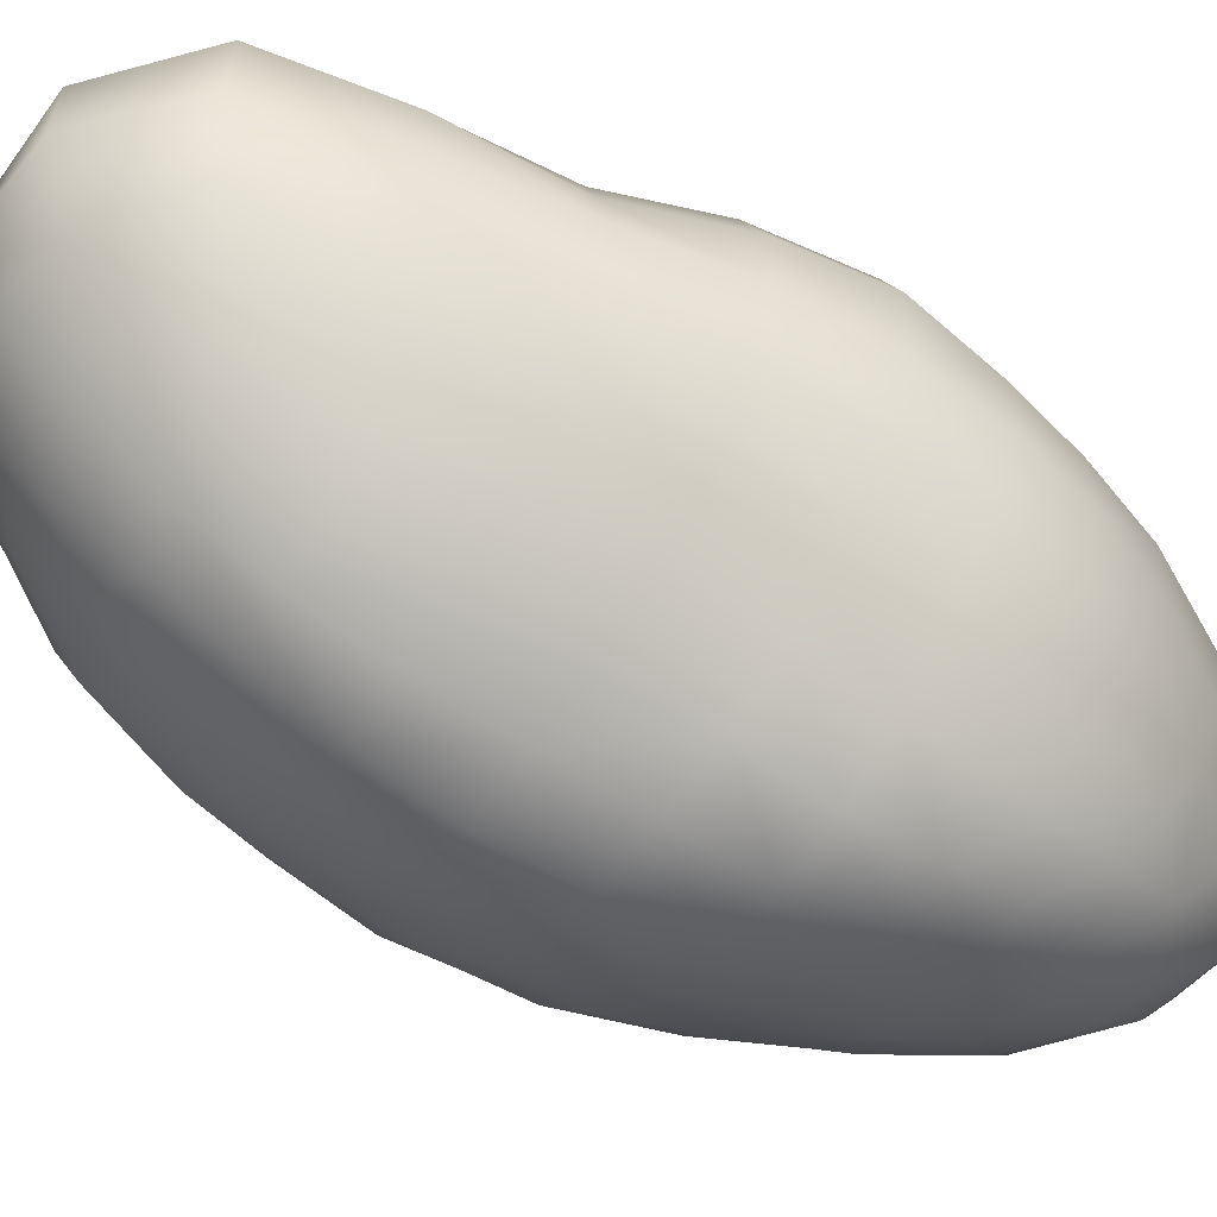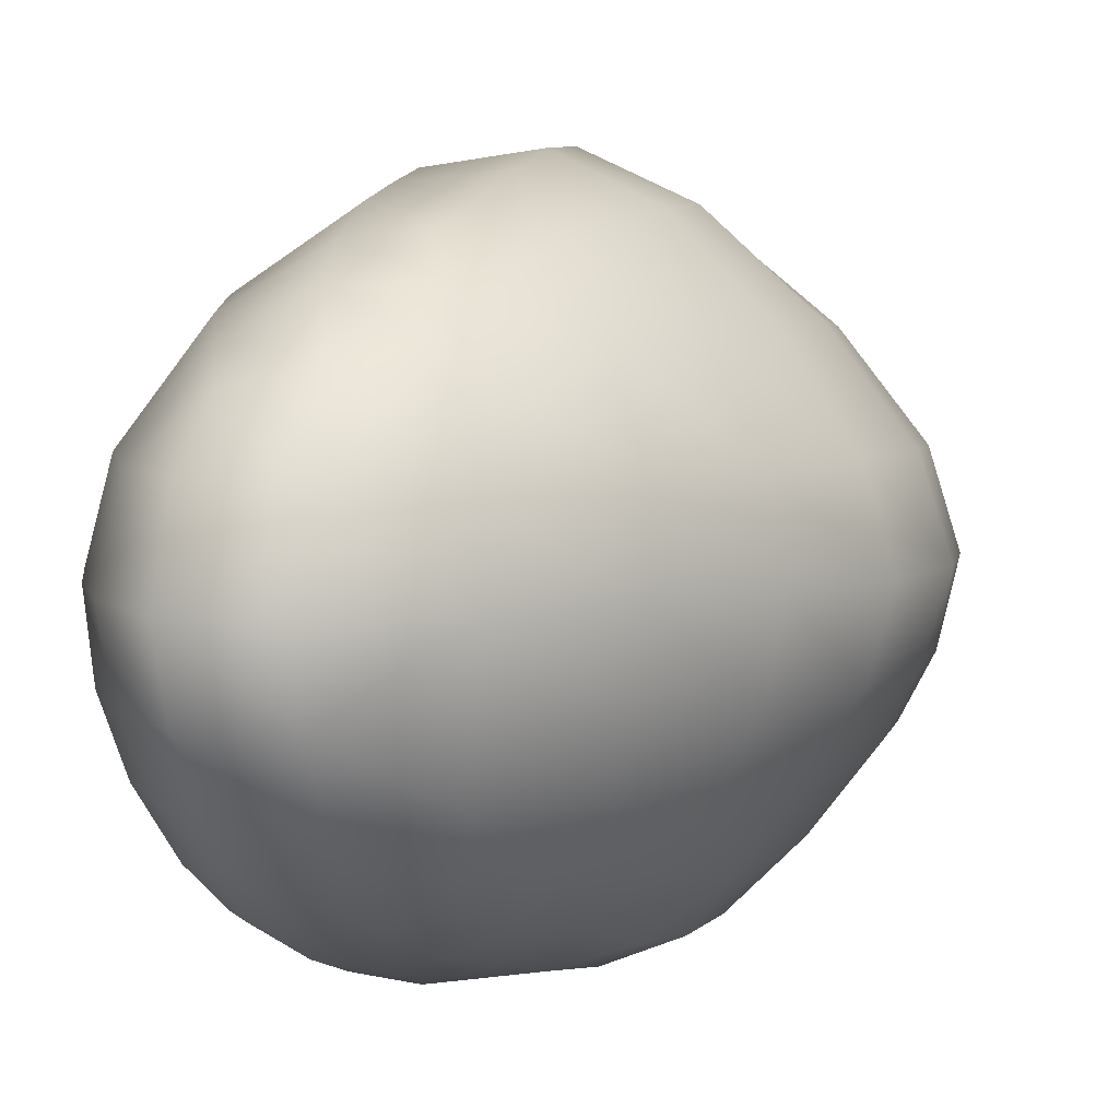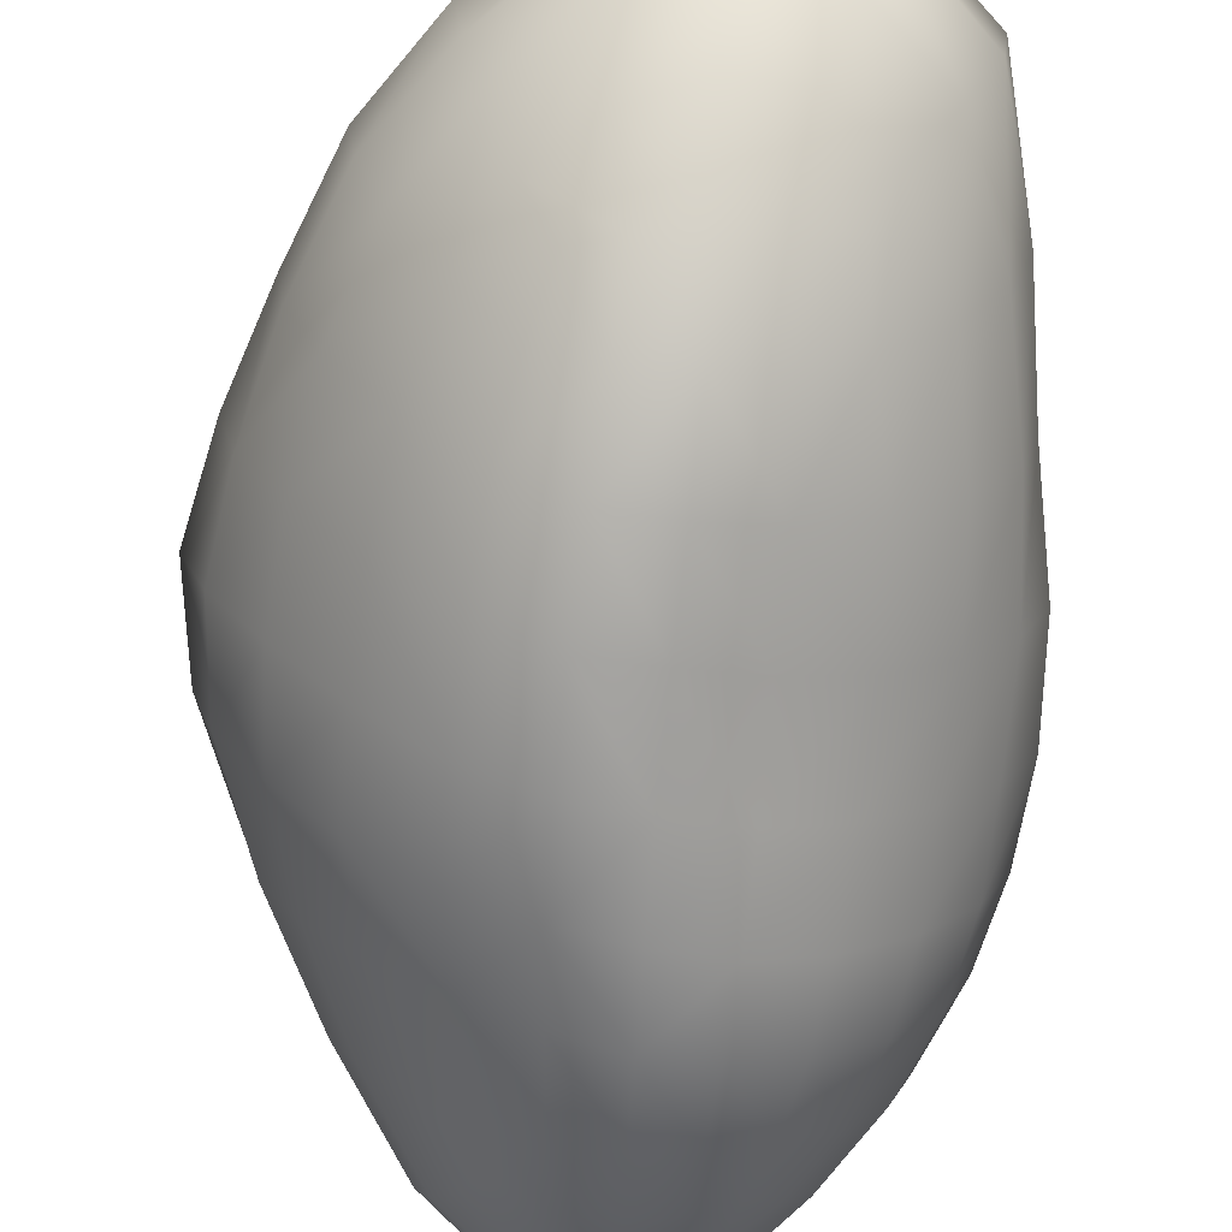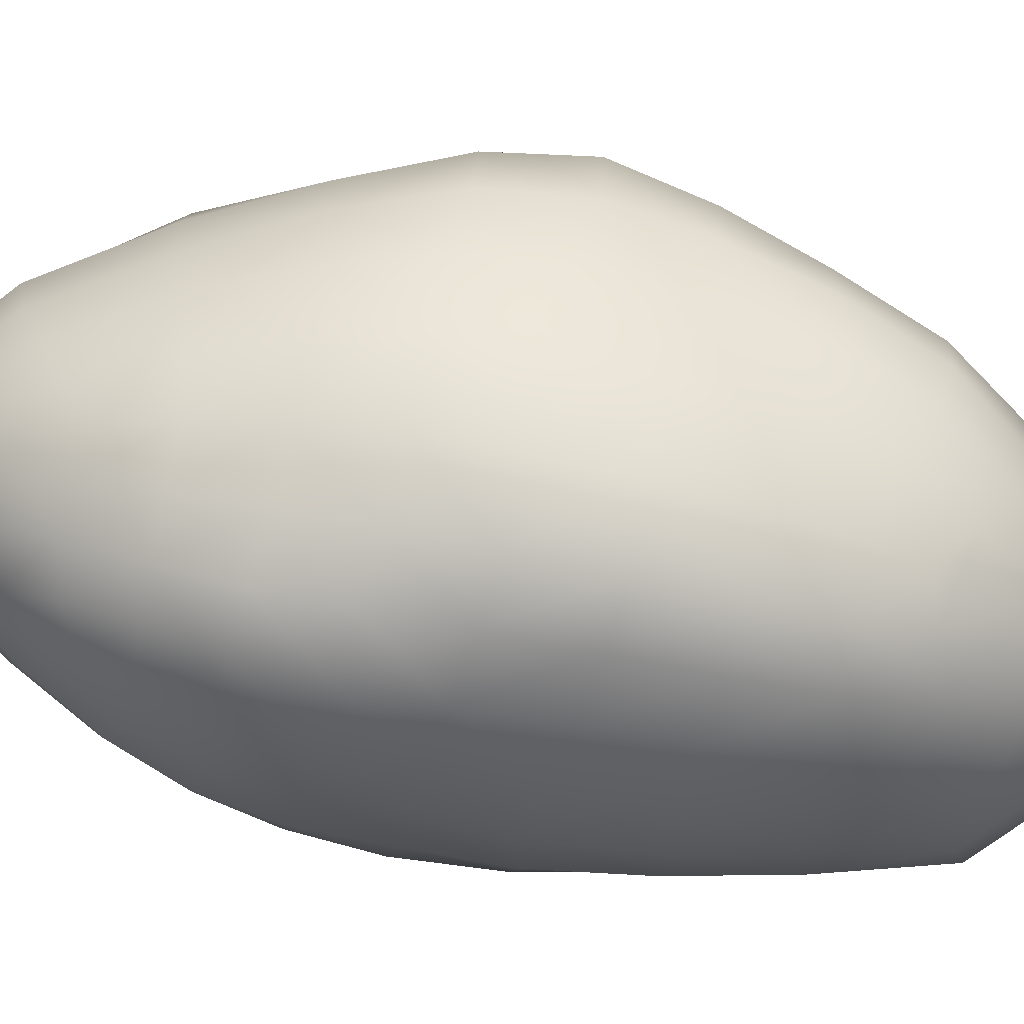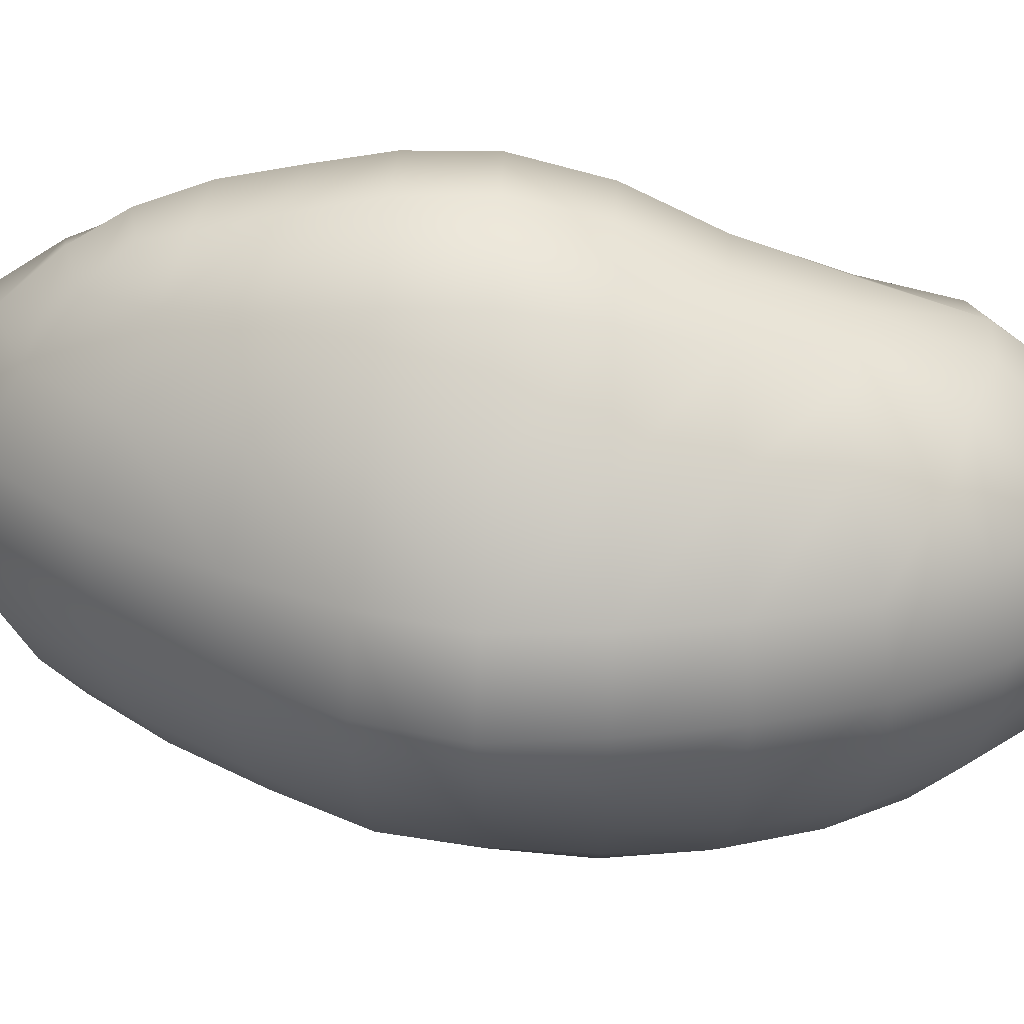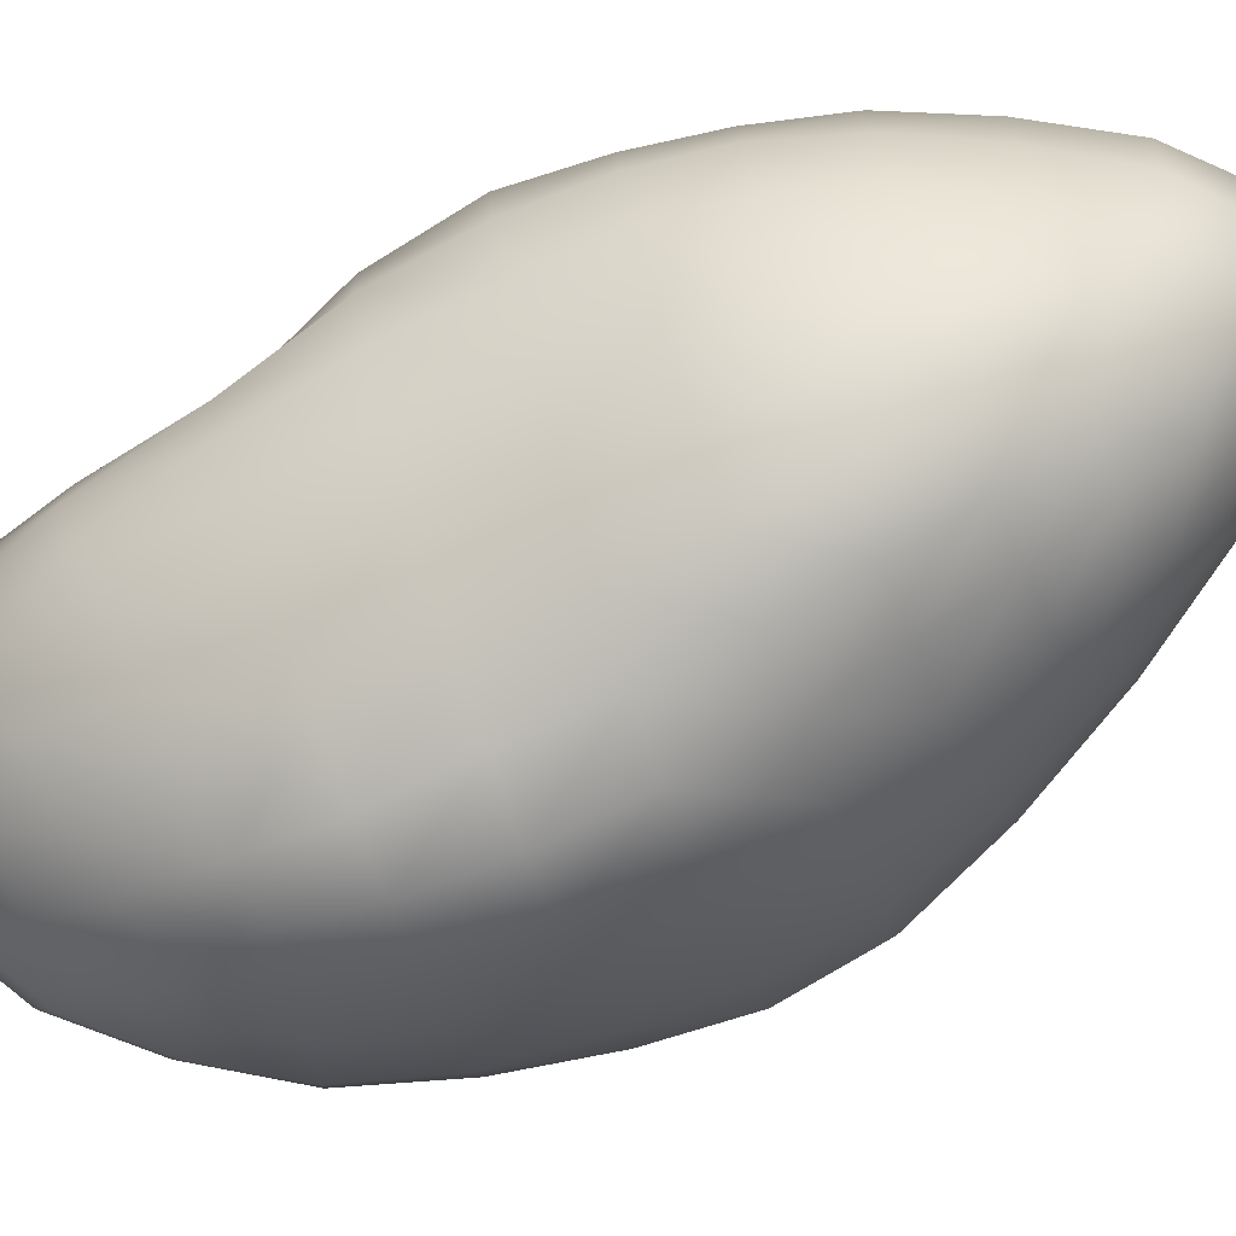
<metadata>
{"format":"obj","ext":"obj","renderer":"f3d","projection":"perspective","resolution":1024,"background":"white","views":[{"elev":-61.7,"azim":50.9,"up":"+Z"},{"elev":5.3,"azim":-165.3,"up":"+Z"},{"elev":-70.5,"azim":-12.1,"up":"+Z"},{"elev":-77.5,"azim":-107.6,"up":"+Z"},{"elev":35.9,"azim":-88.1,"up":"+Z"},{"elev":-75.4,"azim":108.9,"up":"+Z"}]}
</metadata>
<code>
o PotatoA6
v 0.007711 -0.05749 0.001251
v 0.01856 -0.04974 0.001341
v 0.007135 -0.05731 -0.006596
v 0.01489 -0.04683 -0.0133
v 0.0177 -0.04943 -0.006592
v -0.003116 -0.0518 0.009683
v 0.005877 -0.04297 0.01792
v 0.007034 -0.05225 0.01003
v 0.01278 -0.04146 0.0156
v 0.02007 -0.03439 0.009664
v 0.01611 -0.04595 0.01016
v -0.003778 -0.05682 0.001051
v 0.02302 -0.03584 0.001084
v -0.003706 -0.05316 -0.01385
v -0.003973 -0.05721 -0.006896
v 0.005779 -0.05309 -0.0133
v 0.02105 -0.03477 -0.01341
v 0.02319 -0.03593 -0.006538
v 0.02698 -0.02235 -0.006862
v -0.002861 -0.04661 -0.02033
v 0.003561 -0.03916 -0.02478
v 0.009241 -0.03814 -0.02312
v 0.004298 -0.04675 -0.01938
v 0.01086 -0.04269 -0.01939
v 0.01125 -0.03078 -0.02566
v 0.01715 -0.03274 -0.01972
v 0.02521 -0.02182 -0.01379
v 0.006603 -0.03104 0.02163
v -0.01043 -0.03993 0.01866
v -0.01273 -0.04871 0.01001
v -0.00235 -0.04268 0.01892
v 0.01399 -0.0311 0.01748
v 0.01639 -0.02028 0.01922
v -0.02176 -0.04388 0.000455
v -0.01356 -0.0518 0.000755
v 0.02292 -0.02082 0.009989
v 0.02564 -0.02192 0.000852
v -0.02051 -0.04313 -0.007652
v -0.01827 -0.04085 -0.01488
v -0.01178 -0.04851 -0.01457
v -0.0133 -0.05174 -0.007344
v 0.03129 -0.009856 0.001283
v 0.03112 -0.009618 -0.007047
v -0.01496 -0.03689 -0.02139
v -0.01146 -0.0337 -0.02574
v -0.007231 -0.03577 -0.02681
v -0.009438 -0.04296 -0.02121
v -0.001716 -0.03809 -0.02639
v 0.02318 -0.00892 -0.02119
v 0.0208 -0.02111 -0.0207
v 0.02815 -0.009409 -0.01442
v -0.006353 -0.02782 -0.03097
v -0.000182 -0.02887 -0.03114
v 0.005941 -0.02963 -0.02897
v 0.007789 -0.01933 -0.031
v 0.01492 -0.01999 -0.02678
v 0.01657 -0.008764 -0.02744
v -0.01038 -0.02972 0.02252
v -0.001589 -0.03049 0.02367
v -0.001345 -0.01875 0.02714
v 0.007776 -0.01921 0.02531
v -0.02544 -0.03185 0.009357
v -0.02065 -0.04175 0.009876
v -0.01847 -0.02912 0.01793
v -0.01722 -0.03793 0.01597
v 0.01991 -0.00893 0.02195
v -0.02746 -0.03313 0.000208
v 0.02781 -0.009525 0.01154
v 0.0314 0.001653 0.009767
v -0.02644 -0.03281 -0.007907
v 0.0336 0.01157 0.001393
v 0.03369 0.001495 0.002902
v 0.03307 0.001872 -0.007293
v -0.02347 -0.03145 -0.01538
v -0.01825 -0.02912 -0.02242
v -0.01242 -0.02708 -0.02783
v 0.02946 0.002157 -0.01473
v 0.03336 0.01174 -0.007446
v 0.03029 0.01175 -0.01517
v -0.01295 -0.01855 -0.03018
v -0.005915 -0.01855 -0.03379
v 0.00079 -0.01887 -0.03337
v 0.001874 -0.008468 -0.03355
v 0.00911 -0.008589 -0.03144
v 0.01045 0.002278 -0.03239
v 0.01756 0.002277 -0.02792
v 0.02504 0.01183 -0.02281
v 0.02408 0.002266 -0.02172
v -0.01084 -0.01876 0.02517
v -0.001626 -0.008765 0.03206
v 0.009252 0.00122 0.03259
v 0.008924 -0.008963 0.02997
v -0.02038 -0.01925 0.01821
v 0.02071 0.01094 0.02401
v 0.02105 0.00145 0.02378
v -0.03059 -0.02096 1.7e-05
v -0.02774 -0.02029 0.008956
v 0.02865 0.02022 0.01173
v 0.02968 0.01132 0.01206
v -0.02948 -0.02088 -0.008057
v 0.03256 0.02073 0.001275
v -0.02599 -0.02031 -0.01588
v -0.02001 -0.008599 -0.02449
v -0.02 -0.01939 -0.02362
v 0.03246 0.02082 -0.007383
v 0.02973 0.02078 -0.01518
v -0.01268 -0.008397 -0.03174
v -0.00534 -0.008311 -0.03505
v -0.004156 0.002252 -0.03468
v 0.003083 0.002281 -0.03417
v 0.004449 0.01211 -0.0341
v 0.01142 0.01204 -0.03324
v 0.01843 0.02063 -0.02875
v 0.01836 0.01193 -0.02934
v 0.02491 0.02061 -0.02262
v -0.01198 -0.008813 0.02795
v -0.001818 0.001115 0.03458
v -0.0125 0.001228 0.02967
v -0.001767 0.0106 0.03418
v 0.008992 0.0106 0.03266
v 0.008515 0.01912 0.03134
v -0.02238 -0.008875 0.01939
v 0.01999 0.0196 0.02339
v 0.01923 0.02767 0.0225
v -0.03015 -0.00916 0.009414
v 0.02751 0.0292 0.01145
v -0.03097 -0.009202 -0.008177
v -0.03295 -0.009233 0.000231
v 0.03059 0.03021 0.001143
v -0.02637 -0.008974 -0.01619
v -0.02595 0.001878 -0.01633
v 0.02751 0.02978 -0.01473
v 0.02359 0.03864 -0.0144
v 0.02995 0.03027 -0.007286
v 0.02575 0.04 -0.007214
v -0.01173 0.002201 -0.03164
v -0.0192 0.002045 -0.02477
v -0.01015 0.01229 -0.03036
v -0.002626 0.01219 -0.03306
v 0.005765 0.02116 -0.03278
v -0.00086 0.0213 -0.03082
v 0.01203 0.02084 -0.03213
v 0.01796 0.02821 -0.02701
v 0.01249 0.02904 -0.02949
v 0.0232 0.02912 -0.02177
v 0.01723 0.03416 -0.02491
v 0.02032 0.03638 -0.02096
v -0.01195 0.01104 0.02922
v -0.001474 0.01948 0.0322
v -0.02299 0.00142 0.02016
v -0.0215 0.01174 0.01976
v -0.01048 0.02079 0.02761
v 0.008254 0.02704 0.02984
v 0.008114 0.0348 0.02686
v 0.01784 0.03501 0.02117
v -0.03096 0.001815 0.009619
v -0.02827 0.0126 0.009606
v 0.01518 0.04245 0.01921
v 0.0249 0.0381 0.01082
v 0.02071 0.04669 0.01032
v -0.0312 0.001812 -0.008311
v -0.03399 0.002239 0.000188
v -0.02872 0.01289 -0.008361
v -0.03105 0.01316 4e-05
v 0.02675 0.04005 0.000979
v -0.02396 0.0126 -0.01633
v 0.02053 0.04926 -0.007348
v -0.01777 0.01238 -0.02442
v -0.007729 0.02157 -0.0275
v -0.01429 0.02247 -0.02253
v 0.001074 0.03019 -0.02859
v -0.004617 0.03067 -0.0257
v 0.006989 0.02973 -0.02998
v 0.01341 0.03605 -0.02591
v 0.008453 0.03799 -0.02581
v 0.003039 0.03829 -0.02504
v 0.0159 0.04218 -0.02078
v 0.01855 0.04655 -0.01441
v -0.01793 0.02267 0.0191
v -0.000785 0.02827 0.02966
v -0.007076 0.0306 0.02567
v 0.00699 0.04088 0.02343
v 0.000988 0.03338 0.02768
v -0.001973 0.0381 0.02384
v -0.02317 0.02405 0.00925
v -0.01303 0.03383 0.01845
v 0.01285 0.0484 0.01613
v 0.004862 0.04761 0.018
v -0.02463 0.02492 -4.1e-05
v 0.01406 0.05377 0.009993
v 0.01435 0.05786 0.000656
v 0.02167 0.0499 0.000833
v -0.01944 0.02345 -0.01569
v -0.02299 0.02438 -0.008227
v -0.01312 0.03443 -0.01496
v -0.01534 0.03626 -0.008128
v -0.005207 0.04478 -0.01482
v 0.01354 0.05622 -0.007678
v -0.009425 0.03238 -0.02122
v -0.001946 0.03701 -0.02391
v -0.003495 0.04083 -0.02032
v 0.003547 0.04505 -0.02031
v 0.003776 0.05092 -0.0145
v 0.01025 0.04523 -0.02074
v 0.01207 0.05166 -0.01456
v -0.01646 0.03684 0.009288
v -0.004513 0.04347 0.01776
v -0.0167 0.03726 -6e-05
v -0.006516 0.04833 0.009267
v -0.006964 0.04939 -2.3e-05
v 0.00446 0.05489 0.00954
v 0.004234 0.05724 0.000292
v -0.006326 0.04776 -0.008049
v 0.003956 0.05528 -0.007723
f 102 100 127 130
f 126 98 101 129
f 98 126 124 123
f 128 96 97 125
f 96 128 127 100
f 123 94 99 98
f 94 123 121 120
f 93 122 125 97
f 120 91 95 94
f 91 120 119 117
f 117 90 92 91
f 90 117 118 116
f 89 116 122 93
f 87 114 113 115
f 88 86 114 87
f 85 110 111 112
f 86 85 112 114
f 110 83 108 109
f 83 110 85 84
f 81 108 83 82
f 107 80 104 103
f 81 80 107 108
f 79 87 115 106
f 78 79 106 105
f 77 88 87 79
f 76 75 104 80
f 75 74 102 104
f 73 77 79 78
f 71 72 73 78
f 101 71 78 105
f 71 101 98 99
f 74 70 100 102
f 69 72 71 99
f 95 69 99 94
f 67 96 100 70
f 95 66 68 69
f 66 95 91 92
f 97 62 64 93
f 67 62 97 96
f 62 63 65 64
f 90 60 61 92
f 60 90 116 89
f 89 58 59 60
f 58 89 93 64
f 57 84 85 86
f 84 55 82 83
f 55 84 57 56
f 53 82 55 54
f 52 76 80 81
f 53 52 81 82
f 57 49 50 56
f 49 57 86 88
f 51 49 88 77
f 48 46 52 53
f 45 76 52 46
f 45 44 75 76
f 44 45 46 47
f 43 51 77 73
f 42 43 73 72
f 42 72 69 68
f 40 39 44 47
f 39 74 75 44
f 39 38 70 74
f 38 39 40 41
f 36 37 42 68
f 67 34 63 62
f 34 67 70 38
f 35 34 38 41
f 61 33 66 92
f 33 36 68 66
f 30 63 34 35
f 29 31 59 58
f 65 29 58 64
f 29 65 63 30
f 61 28 32 33
f 59 28 61 60
f 27 50 49 51
f 25 54 55 56
f 26 25 56 50
f 24 22 25 26
f 21 48 53 54
f 22 21 54 25
f 21 22 24 23
f 48 20 47 46
f 20 48 21 23
f 37 19 43 42
f 19 27 51 43
f 17 26 50 27
f 18 17 27 19
f 20 14 40 47
f 14 20 23 16
f 14 15 41 40
f 13 18 19 37
f 12 35 41 15
f 32 10 36 33
f 10 13 37 36
f 32 9 11 10
f 7 28 59 31
f 9 7 8 11
f 7 9 32 28
f 31 6 8 7
f 30 6 31 29
f 12 6 30 35
f 5 4 17 18
f 24 4 16 23
f 4 24 26 17
f 16 3 15 14
f 3 16 4 5
f 2 13 10 11
f 2 5 18 13
f 12 1 8 6
f 1 2 11 8
f 3 1 12 15
f 1 3 5 2
f 129 101 105 134
f 104 102 130 103
f 103 130 131 137
f 103 137 136 107
f 105 106 132 134
f 106 115 145 132
f 107 136 109 108
f 109 136 138 139
f 110 109 139 111
f 112 111 140 142
f 140 111 139 141
f 114 112 142 113
f 113 143 145 115
f 143 113 142 144
f 116 118 150 122
f 118 117 119 148
f 150 118 148 151
f 119 149 152 148
f 149 119 120 121
f 121 153 180 149
f 153 121 123 124
f 122 150 156 125
f 124 155 154 153
f 155 124 126 159
f 159 126 129 165
f 127 128 162 161
f 130 127 161 131
f 128 125 156 162
f 165 129 134 135
f 137 131 166 168
f 131 161 163 166
f 132 145 147 133
f 134 132 133 135
f 133 147 177 178
f 135 133 178 167
f 165 135 167 192
f 136 137 168 138
f 139 138 169 141
f 169 138 168 170
f 140 173 144 142
f 173 140 141 171
f 171 141 169 172
f 143 146 147 145
f 146 143 144 174
f 174 144 173 175
f 146 174 177 147
f 148 152 179 151
f 149 180 181 152
f 156 150 151 157
f 157 151 179 185
f 152 181 186 179
f 153 154 183 180
f 154 182 184 183
f 182 154 155 158
f 158 155 159 160
f 162 156 157 164
f 164 157 185 189
f 158 187 188 182
f 187 158 160 190
f 160 159 165 192
f 160 192 191 190
f 161 162 164 163
f 163 164 189 194
f 166 163 194 193
f 168 166 193 170
f 192 167 198 191
f 167 178 205 198
f 172 169 170 199
f 170 193 195 199
f 171 176 175 173
f 176 171 172 200
f 200 172 199 201
f 177 174 175 204
f 175 176 202 204
f 176 200 201 202
f 177 204 205 178
f 185 179 186 206
f 181 180 183 184
f 181 184 207 186
f 182 188 207 184
f 189 185 206 208
f 206 186 207 209
f 187 190 211 188
f 188 211 209 207
f 194 189 208 196
f 190 191 212 211
f 191 198 214 212
f 193 194 196 195
f 199 195 197 201
f 195 196 213 197
f 196 208 210 213
f 201 197 203 202
f 197 213 214 203
f 198 205 203 214
f 202 203 205 204
f 208 206 209 210
f 210 209 211 212
f 210 212 214 213

</code>
